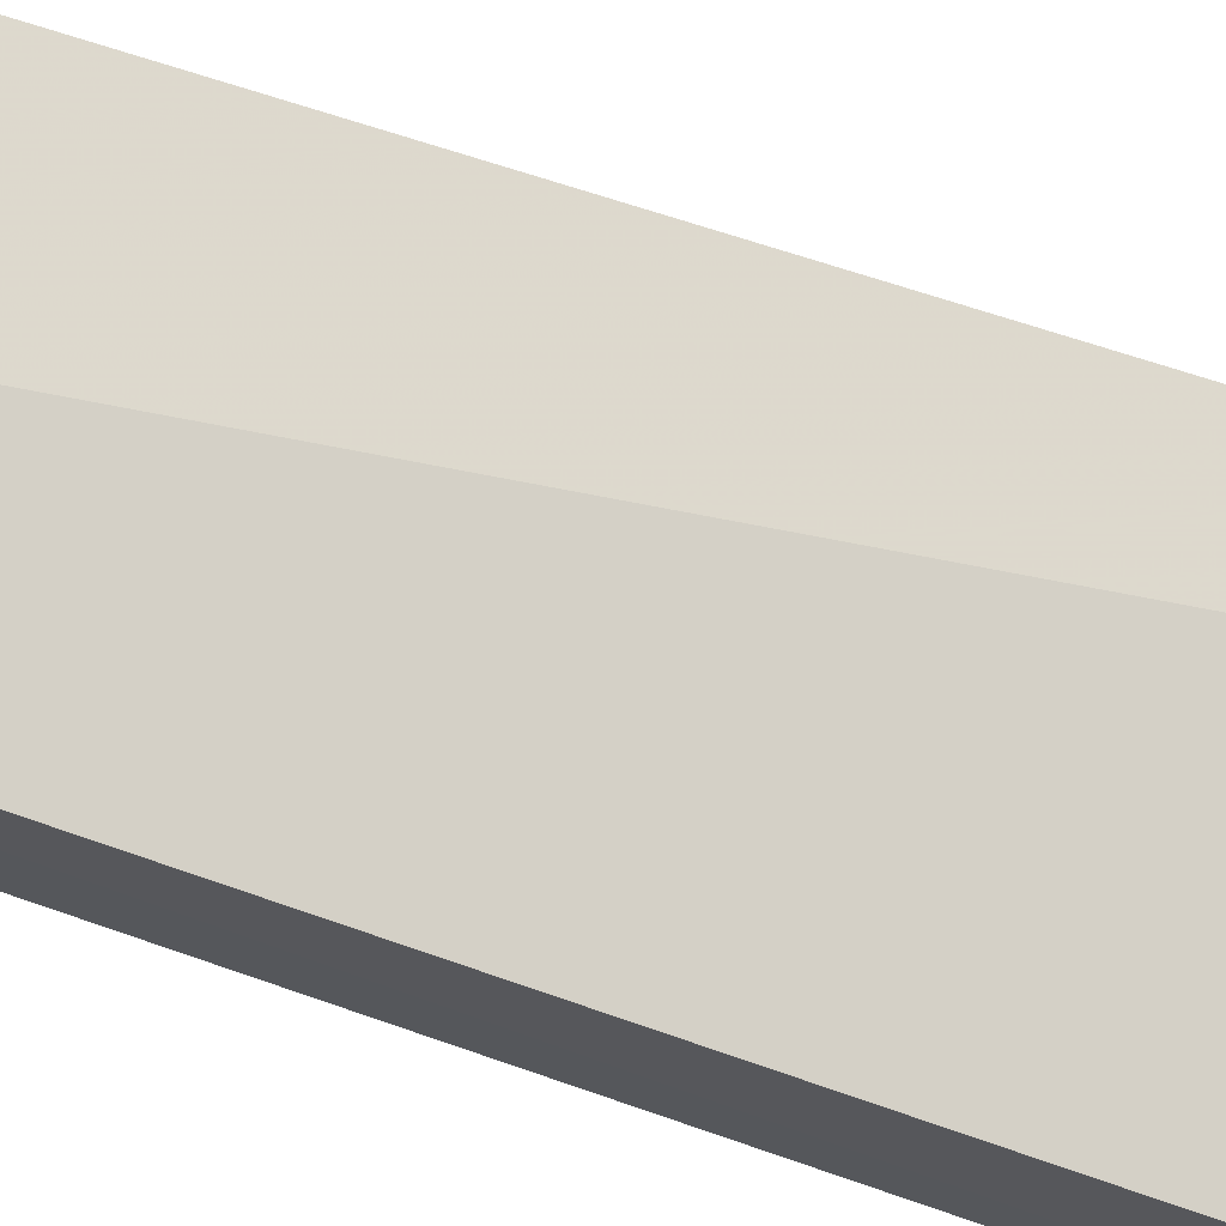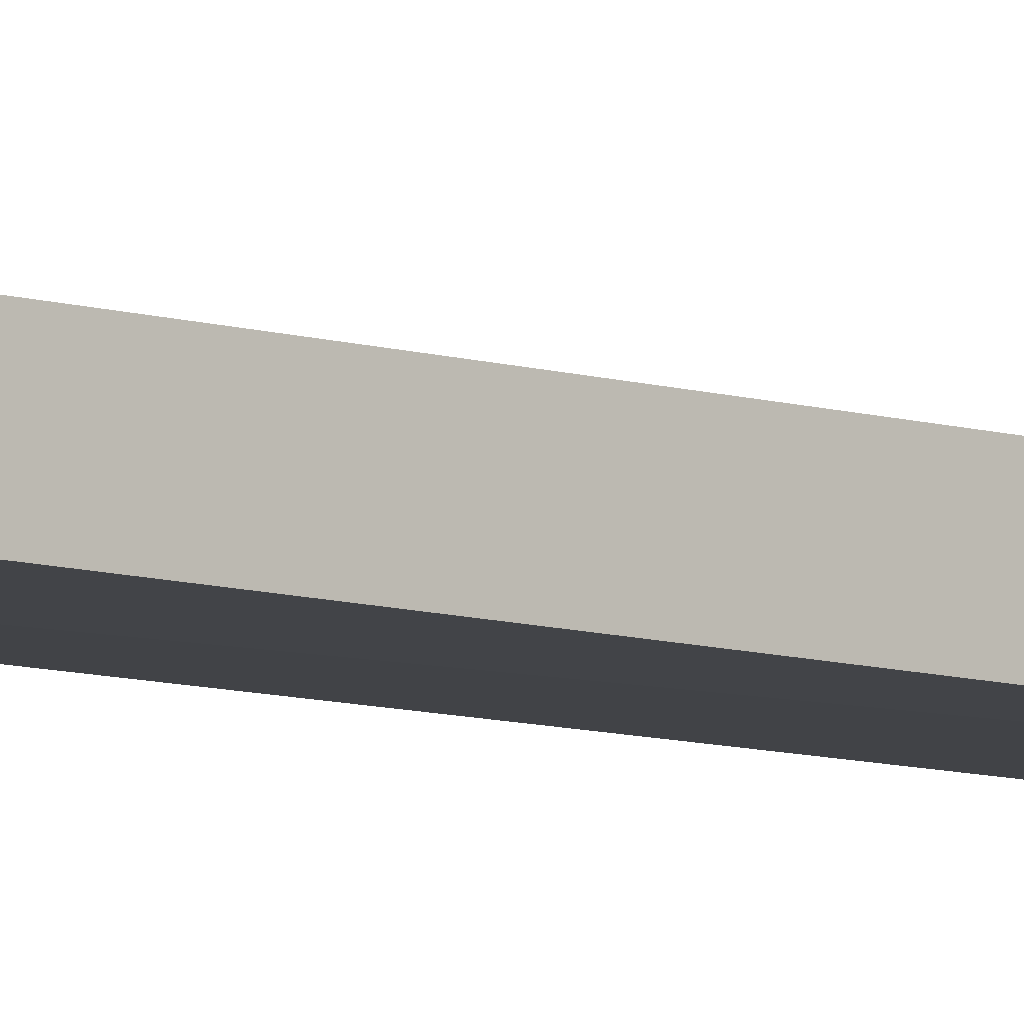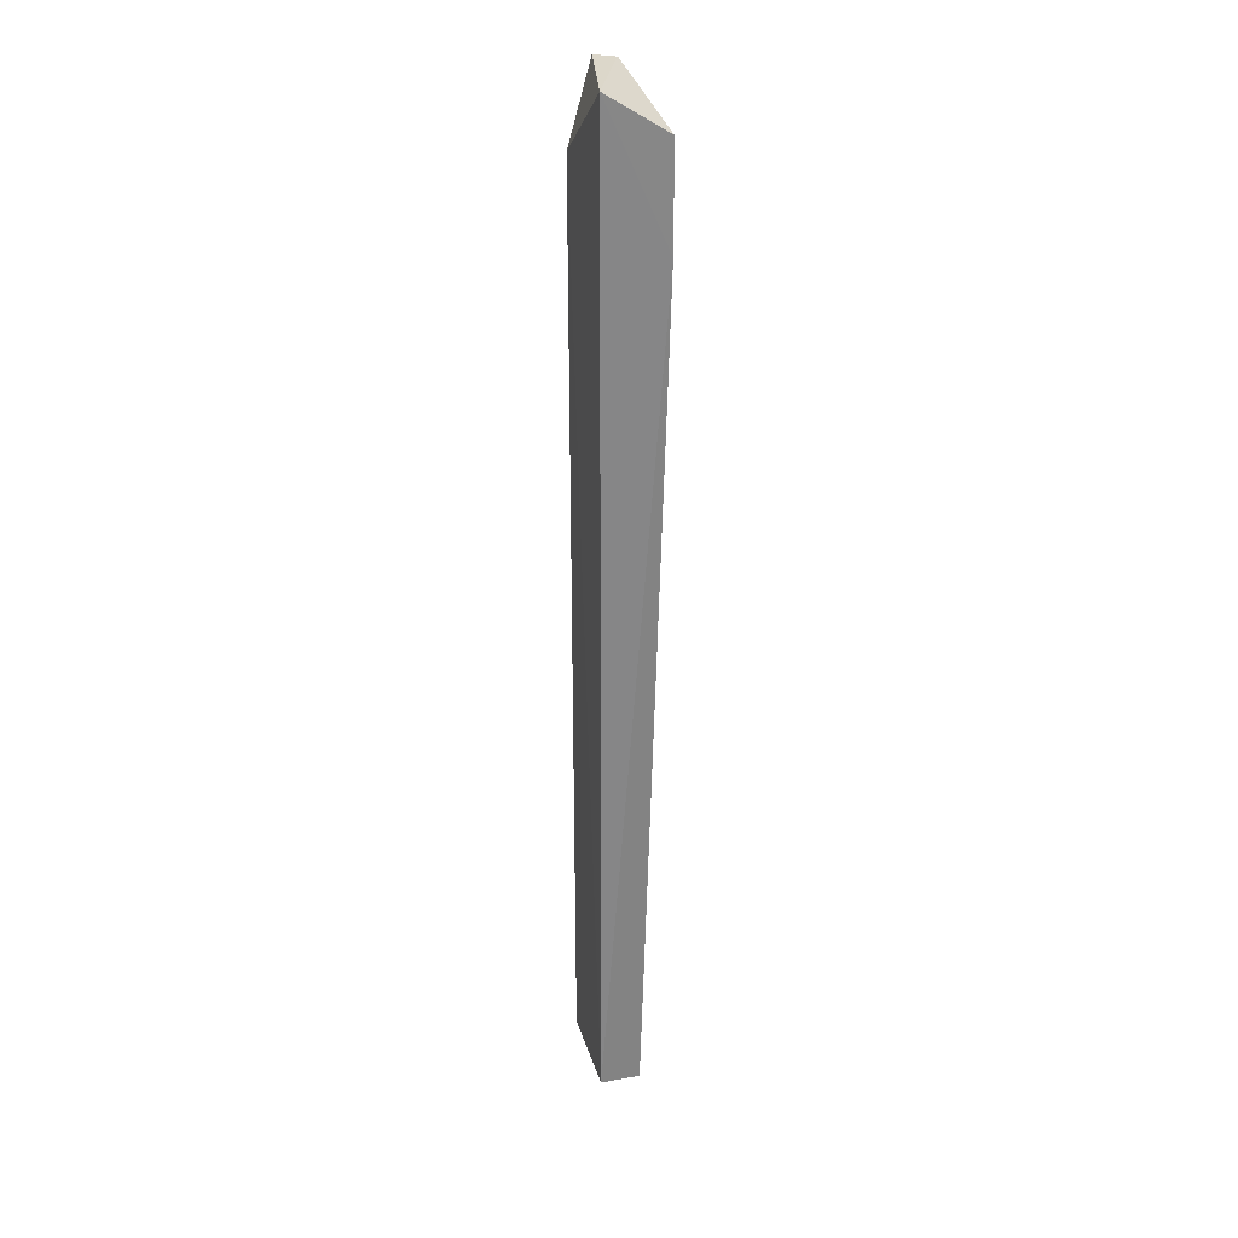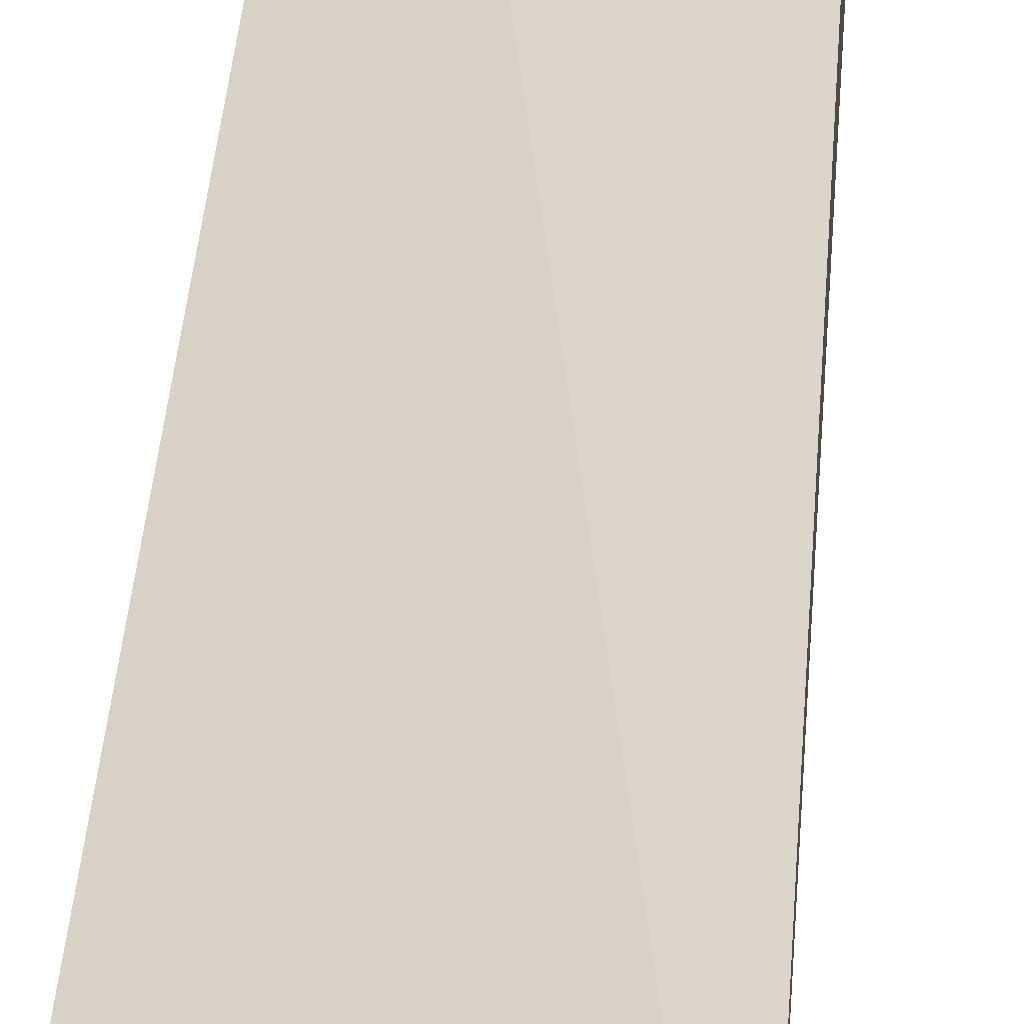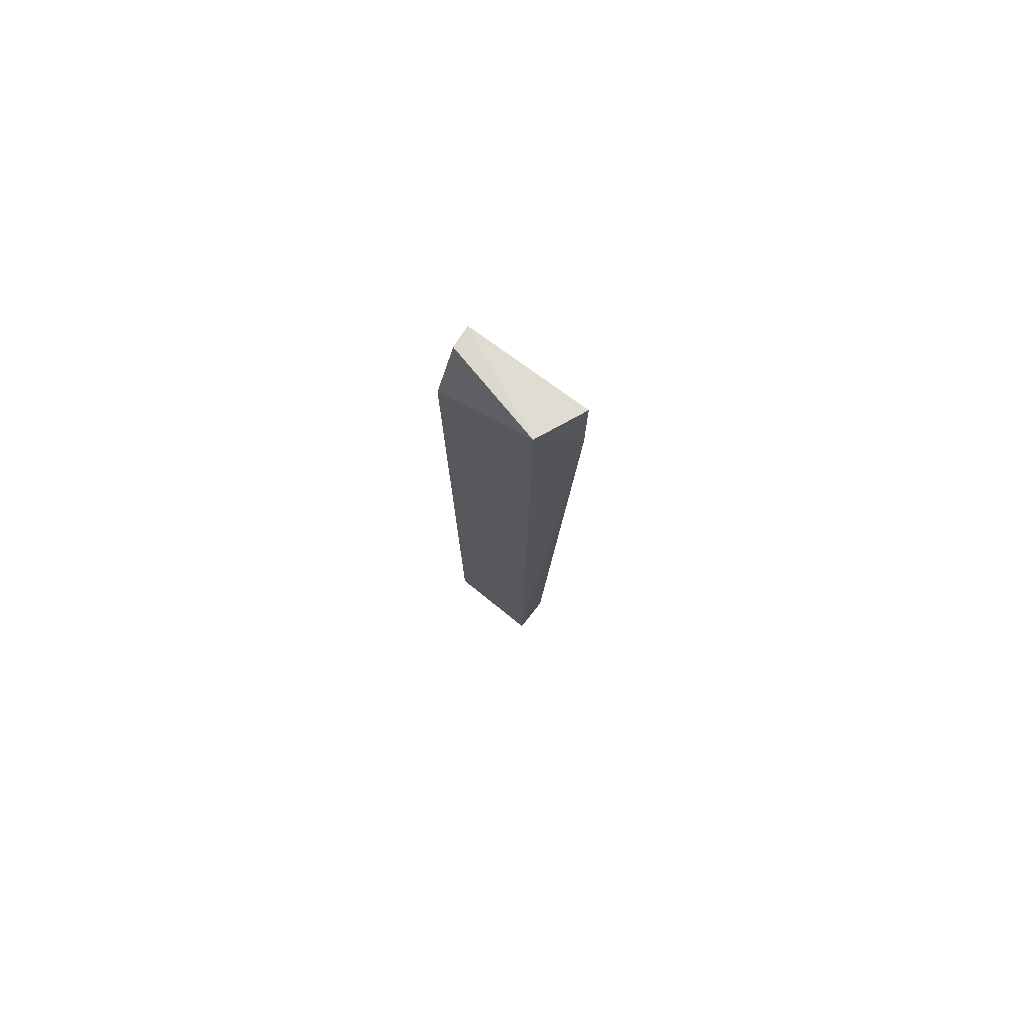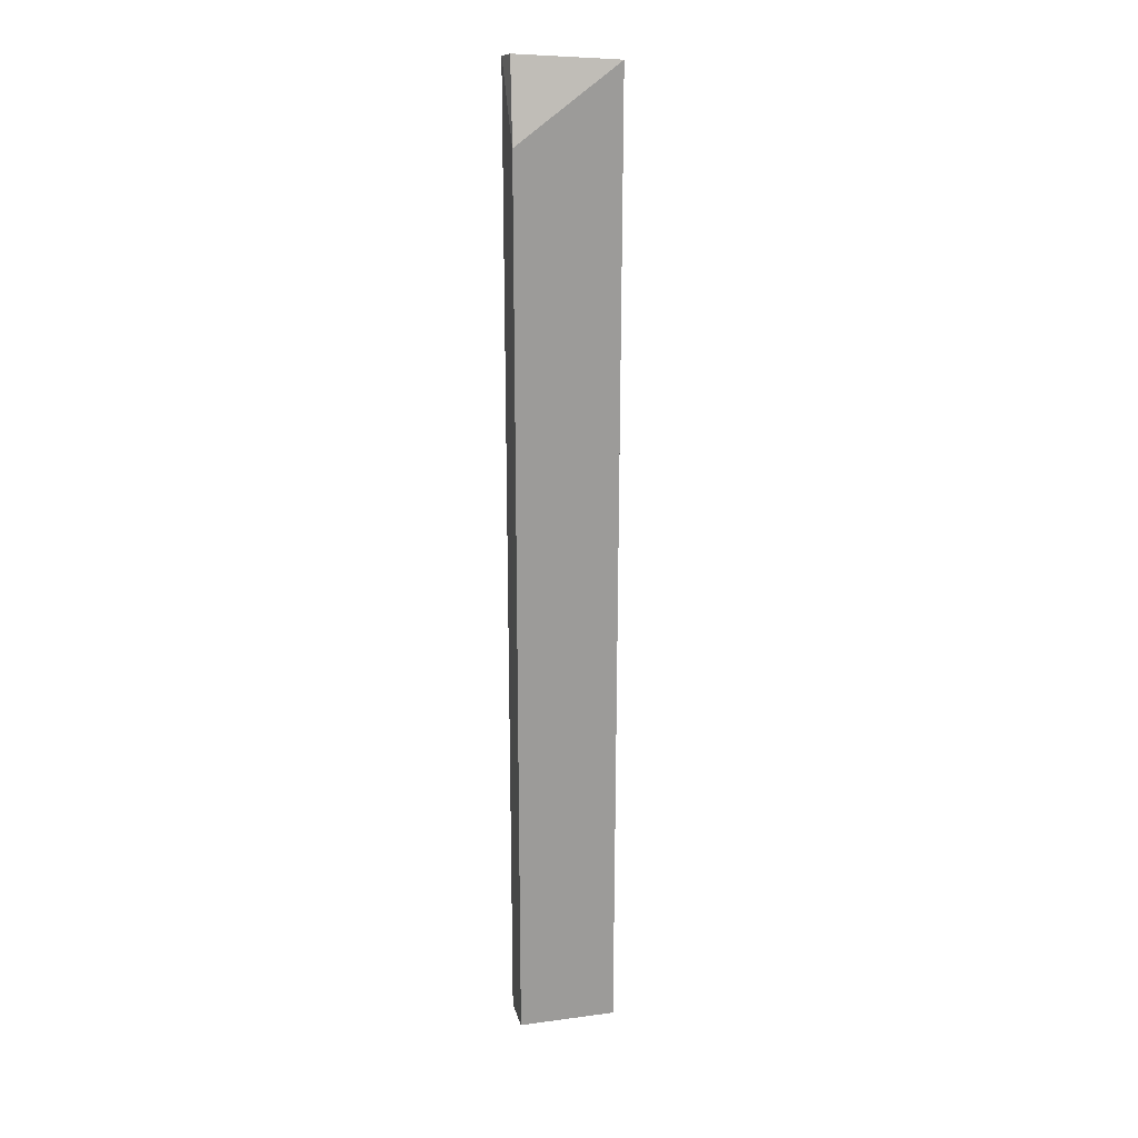
<metadata>
{"format":"obj","ext":"obj","renderer":"f3d","projection":"perspective","resolution":1024,"background":"white","views":[{"elev":72.3,"azim":-70.6,"up":"+Y"},{"elev":-8.1,"azim":-133.1,"up":"+Y"},{"elev":27.6,"azim":74.9,"up":"+Z"},{"elev":31.0,"azim":4.0,"up":"+Y"},{"elev":77.4,"azim":38.7,"up":"+Z"},{"elev":20.1,"azim":-13.7,"up":"+Z"}]}
</metadata>
<code>
v 0.08428 0.05648 0.2458
v 0.08192 0.05492 -0.5
v 0.09573 0.09956 0.1439
v 0.006377 0.08846 0.2473
v 0.006158 0.05492 0.1894
v 0.006158 0.08522 -0.5
v 0.09573 0.09956 0.2197
v 0.008721 0.07118 0.2501
v 0.08188 0.08501 -0.4999
v 0.006158 0.05492 -0.5
f 1 2 3
f 5 2 1
f 6 4 3
f 6 5 4
f 7 1 3
f 7 3 4
f 7 4 1
f 8 5 1
f 8 1 4
f 8 4 5
f 9 6 3
f 9 3 2
f 9 2 6
f 10 6 2
f 10 2 5
f 10 5 6

</code>
